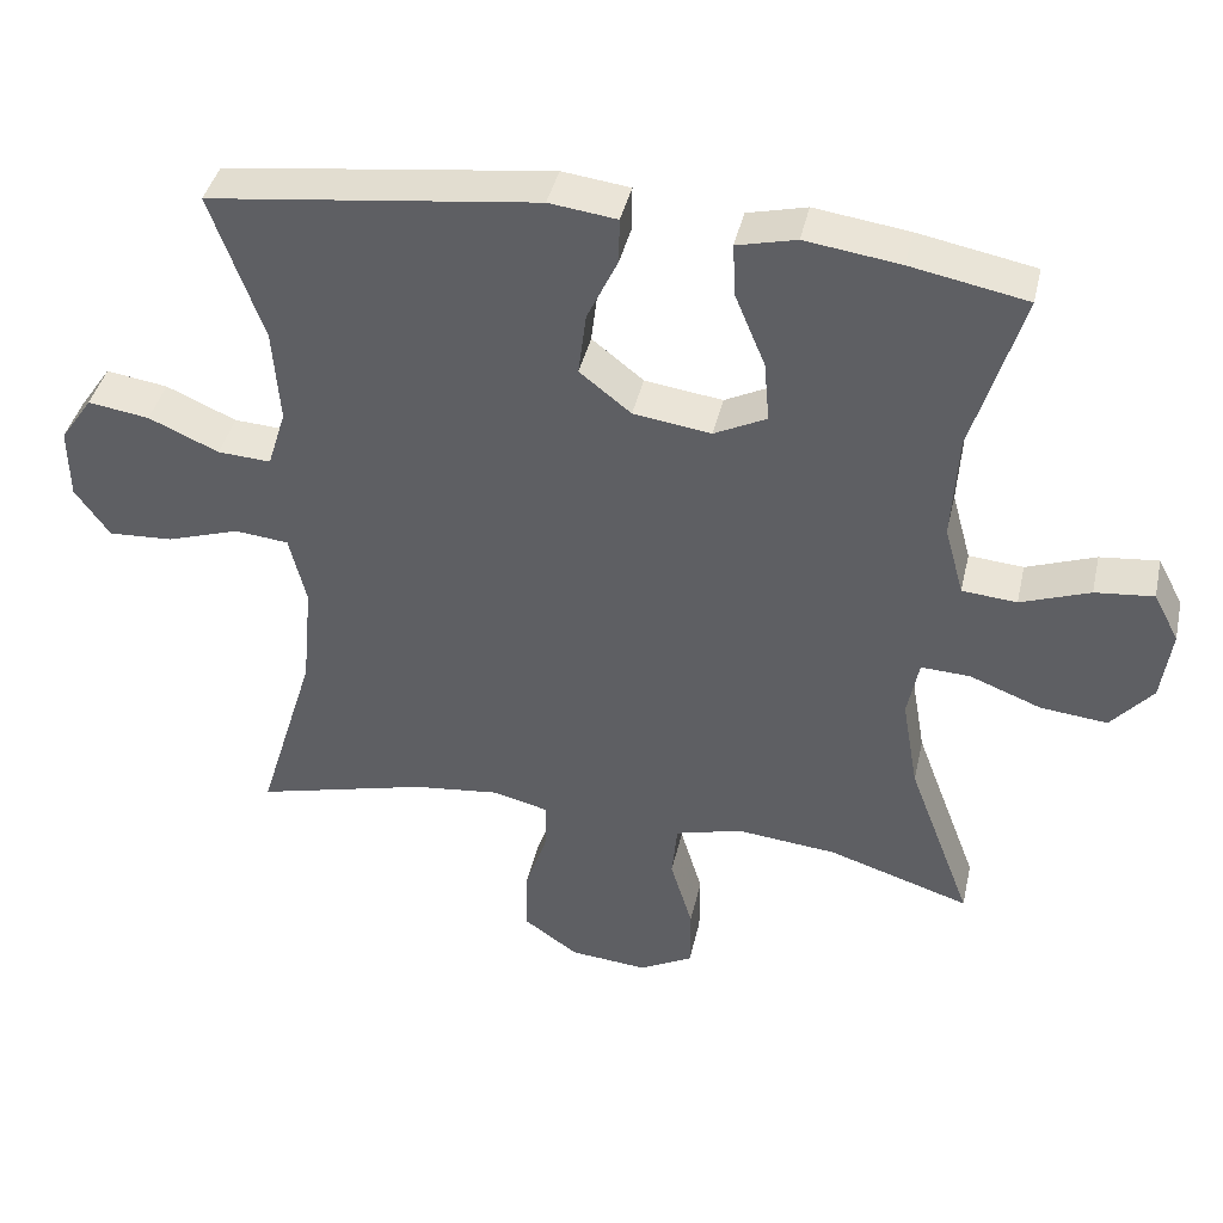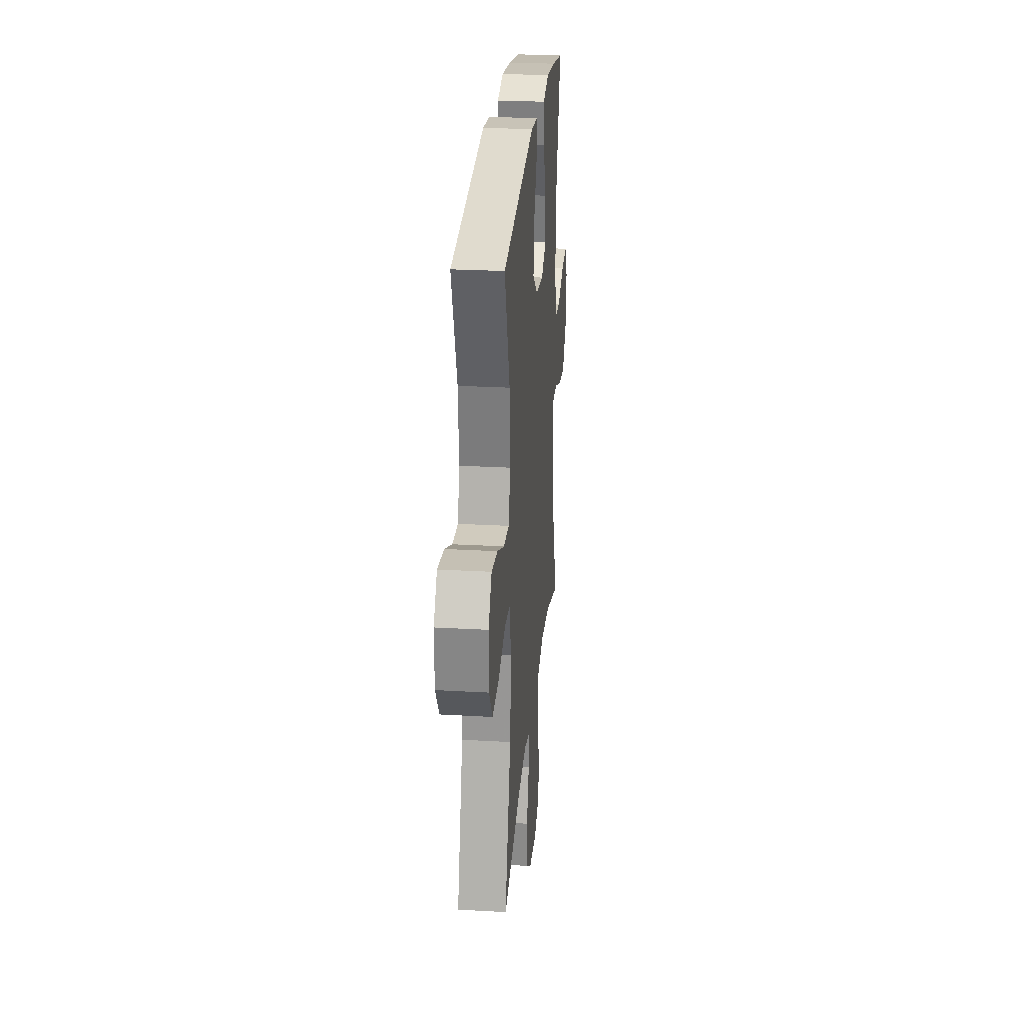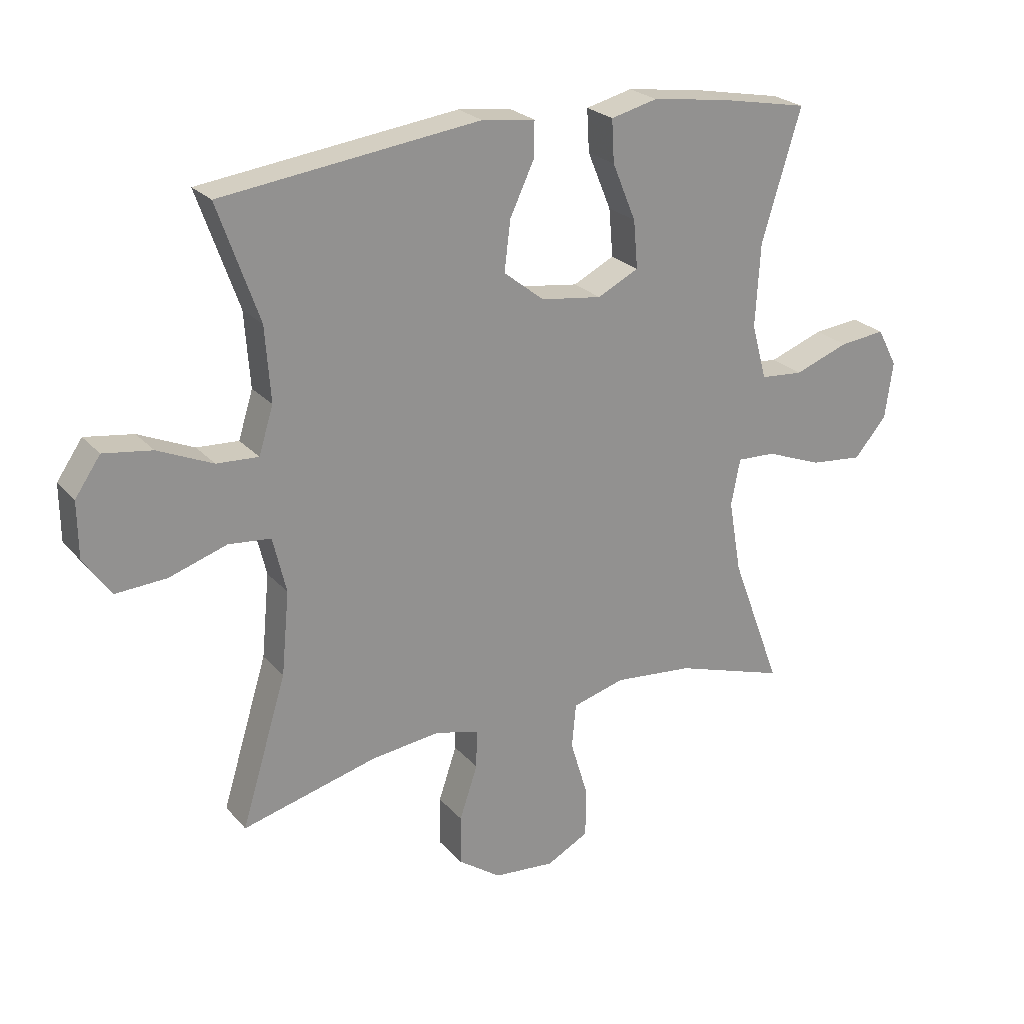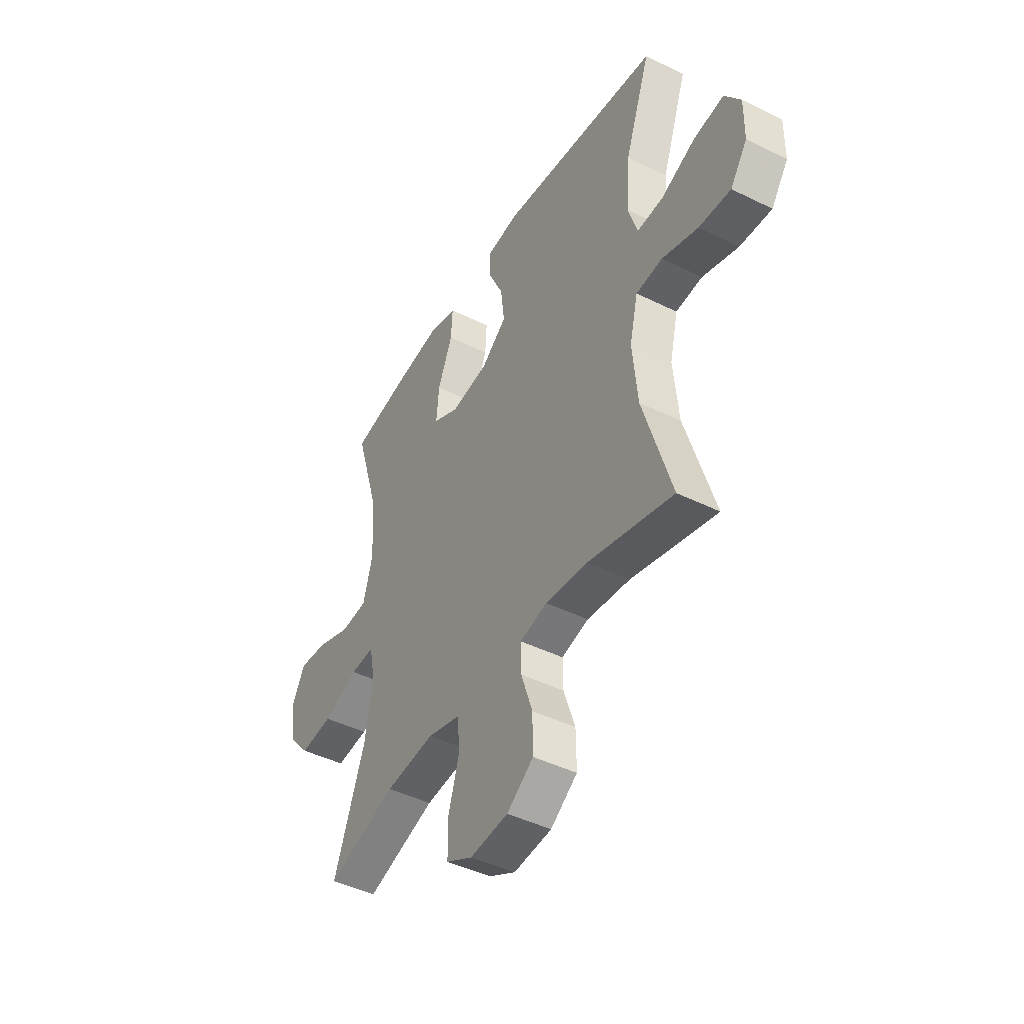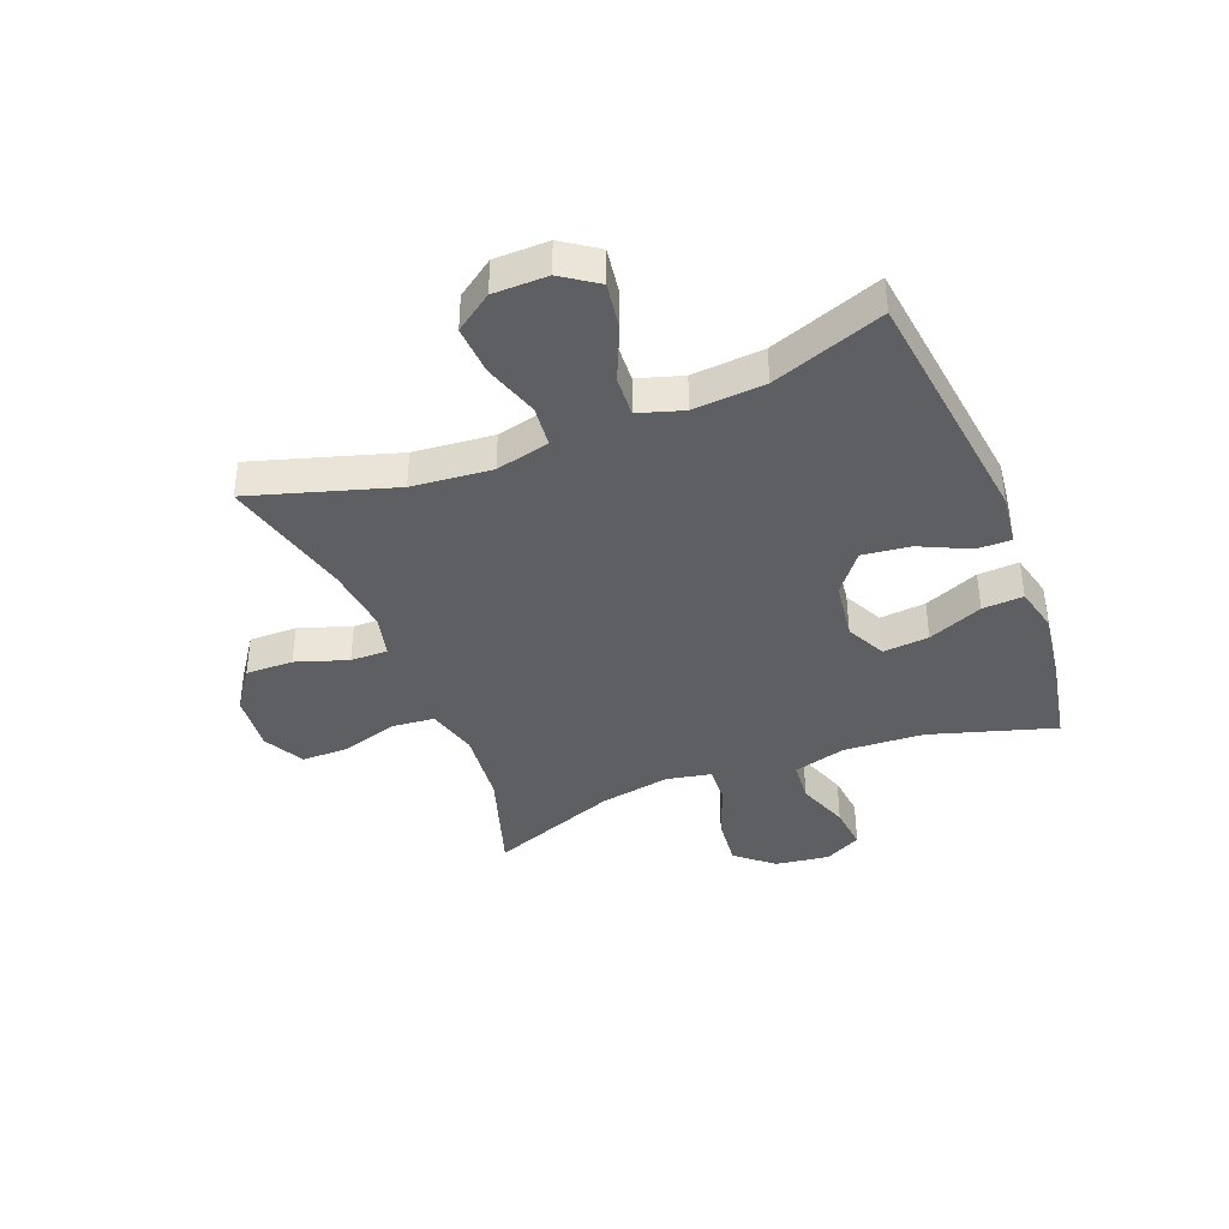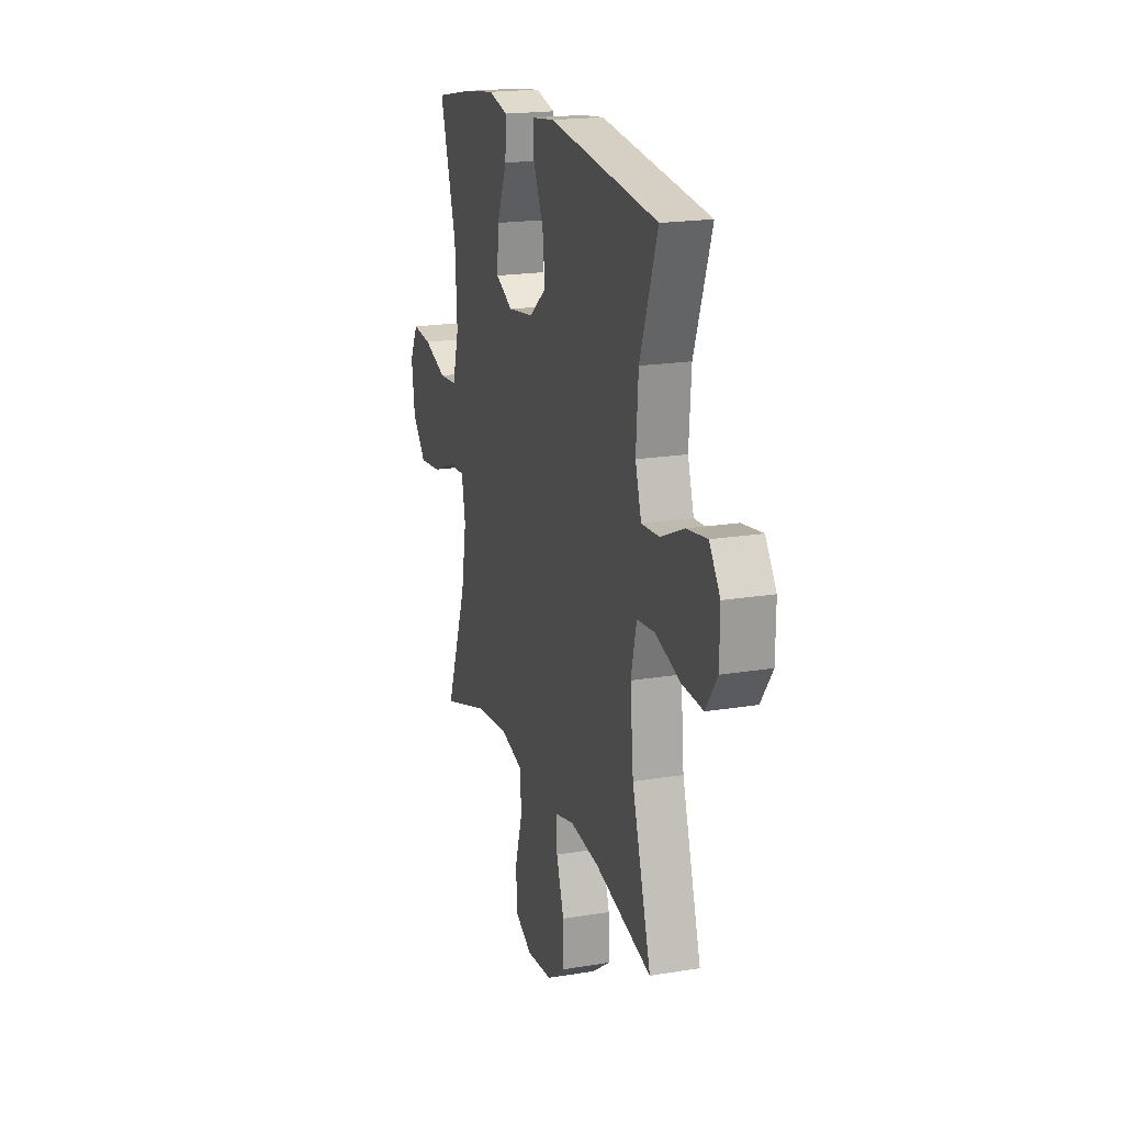
<metadata>
{"format":"obj","ext":"obj","renderer":"f3d","projection":"perspective","resolution":1024,"background":"white","views":[{"elev":41.0,"azim":12.6,"up":"+Z"},{"elev":26.6,"azim":-84.9,"up":"+Z"},{"elev":24.1,"azim":-30.5,"up":"+Z"},{"elev":-44.6,"azim":-119.9,"up":"+Z"},{"elev":-39.8,"azim":-68.5,"up":"+Y"},{"elev":19.1,"azim":-107.4,"up":"+Z"}]}
</metadata>
<code>
v 0.5 0.07 0.5
v 0.435 0.07 0.286
v 0.427 0.07 0.148
v 0.452 0.07 0.057
v 0.523 0.07 0.051
v 0.613 0.07 0.084
v 0.689 0.07 0.092
v 0.722 0.07 0.029
v 0.709 0.07 -0.065
v 0.655 0.07 -0.128
v 0.568 0.07 -0.119
v 0.475 0.07 -0.083
v 0.411 0.07 -0.08
v 0.396 0.07 -0.157
v 0.417 0.07 -0.278
v 0.5 0.07 -0.5
v 0.316 0.07 -0.441
v 0.185 0.07 -0.428
v 0.098 0.07 -0.452
v 0.091 0.07 -0.525
v 0.12 0.07 -0.621
v 0.12 0.07 -0.704
v 0.05 0.07 -0.741
v -0.051 0.07 -0.732
v -0.122 0.07 -0.682
v -0.121 0.07 -0.6
v -0.091 0.07 -0.511
v -0.09 0.07 -0.447
v -0.162 0.07 -0.429
v -0.275 0.07 -0.442
v -0.5 0.07 -0.5
v -0.425 0.07 -0.254
v -0.412 0.07 -0.117
v -0.434 0.07 -0.025
v -0.504 0.07 -0.018
v -0.599 0.07 -0.049
v -0.683 0.07 -0.054
v -0.728 0.07 0.01
v -0.729 0.07 0.103
v -0.687 0.07 0.164
v -0.607 0.07 0.152
v -0.516 0.07 0.112
v -0.447 0.07 0.108
v -0.423 0.07 0.185
v -0.432 0.07 0.308
v -0.5 0.07 0.5
v -0.074 0.07 0.554
v 0.014 0.07 0.543
v 0.013 0.07 0.484
v -0.027 0.07 0.399
v -0.037 0.07 0.317
v 0.03 0.07 0.264
v 0.131 0.07 0.25
v 0.199 0.07 0.284
v 0.192 0.07 0.363
v 0.153 0.07 0.457
v 0.149 0.07 0.527
v 0.226 0.07 0.546
v 0.349 0.07 0.529
v 0.5 0 0.5
v 0.435 0 0.286
v 0.427 0 0.148
v 0.452 0 0.057
v 0.523 0 0.051
v 0.613 0 0.084
v 0.689 0 0.092
v 0.722 0 0.029
v 0.709 0 -0.065
v 0.655 0 -0.128
v 0.568 0 -0.119
v 0.475 0 -0.083
v 0.411 0 -0.08
v 0.396 0 -0.157
v 0.417 0 -0.278
v 0.5 0 -0.5
v 0.316 0 -0.441
v 0.185 0 -0.428
v 0.098 0 -0.452
v 0.091 0 -0.525
v 0.12 0 -0.621
v 0.12 0 -0.704
v 0.05 0 -0.741
v -0.051 0 -0.732
v -0.122 0 -0.682
v -0.121 0 -0.6
v -0.091 0 -0.511
v -0.09 0 -0.447
v -0.162 0 -0.429
v -0.275 0 -0.442
v -0.5 0 -0.5
v -0.425 0 -0.254
v -0.412 0 -0.117
v -0.434 0 -0.025
v -0.504 0 -0.018
v -0.599 0 -0.049
v -0.683 0 -0.054
v -0.728 0 0.01
v -0.729 0 0.103
v -0.687 0 0.164
v -0.607 0 0.152
v -0.516 0 0.112
v -0.447 0 0.108
v -0.423 0 0.185
v -0.432 0 0.308
v -0.5 0 0.5
v -0.074 0 0.554
v 0.014 0 0.543
v 0.013 0 0.484
v -0.027 0 0.399
v -0.037 0 0.317
v 0.03 0 0.264
v 0.131 0 0.25
v 0.199 0 0.284
v 0.192 0 0.363
v 0.153 0 0.457
v 0.149 0 0.527
v 0.226 0 0.546
v 0.349 0 0.529
f 58 59 1 2
f 55 56 57 58
f 54 55 58 2
f 53 54 2 3
f 52 53 3 4
f 47 48 49 50
f 45 46 47 50
f 44 45 50 51
f 43 44 51 52
f 39 40 41 42
f 39 42 43
f 38 39 43
f 35 36 37 38
f 34 35 38 43
f 33 34 43 52
f 30 31 32
f 29 30 32 33
f 28 29 33 52
f 24 25 26 27
f 20 21 22 23
f 19 20 23 24
f 15 16 17
f 14 15 17 18
f 13 14 18 19
f 9 10 11 12
f 9 12 13
f 8 9 13
f 5 6 7 8
f 4 5 8 13
f 52 4 13 19
f 27 28 52
f 19 24 27 52
f 61 60 118 117
f 117 116 115 114
f 61 117 114 113
f 62 61 113 112
f 63 62 112 111
f 109 108 107 106
f 109 106 105 104
f 110 109 104 103
f 111 110 103 102
f 101 100 99 98
f 102 101 98
f 102 98 97
f 97 96 95 94
f 102 97 94 93
f 111 102 93 92
f 91 90 89
f 92 91 89 88
f 111 92 88 87
f 86 85 84 83
f 82 81 80 79
f 83 82 79 78
f 76 75 74
f 77 76 74 73
f 78 77 73 72
f 71 70 69 68
f 72 71 68
f 72 68 67
f 67 66 65 64
f 72 67 64 63
f 78 72 63 111
f 111 87 86
f 111 86 83 78
f 1 60 61 2
f 2 61 62 3
f 3 62 63 4
f 4 63 64 5
f 5 64 65 6
f 6 65 66 7
f 7 66 67 8
f 8 67 68 9
f 9 68 69 10
f 10 69 70 11
f 11 70 71 12
f 12 71 72 13
f 13 72 73 14
f 14 73 74 15
f 15 74 75 16
f 16 75 76 17
f 17 76 77 18
f 18 77 78 19
f 19 78 79 20
f 20 79 80 21
f 21 80 81 22
f 22 81 82 23
f 23 82 83 24
f 24 83 84 25
f 25 84 85 26
f 26 85 86 27
f 27 86 87 28
f 28 87 88 29
f 29 88 89 30
f 30 89 90 31
f 31 90 91 32
f 32 91 92 33
f 33 92 93 34
f 34 93 94 35
f 35 94 95 36
f 36 95 96 37
f 37 96 97 38
f 38 97 98 39
f 39 98 99 40
f 40 99 100 41
f 41 100 101 42
f 42 101 102 43
f 43 102 103 44
f 44 103 104 45
f 45 104 105 46
f 46 105 106 47
f 47 106 107 48
f 48 107 108 49
f 49 108 109 50
f 50 109 110 51
f 51 110 111 52
f 52 111 112 53
f 53 112 113 54
f 54 113 114 55
f 55 114 115 56
f 56 115 116 57
f 57 116 117 58
f 58 117 118 59
f 59 118 60 1

</code>
